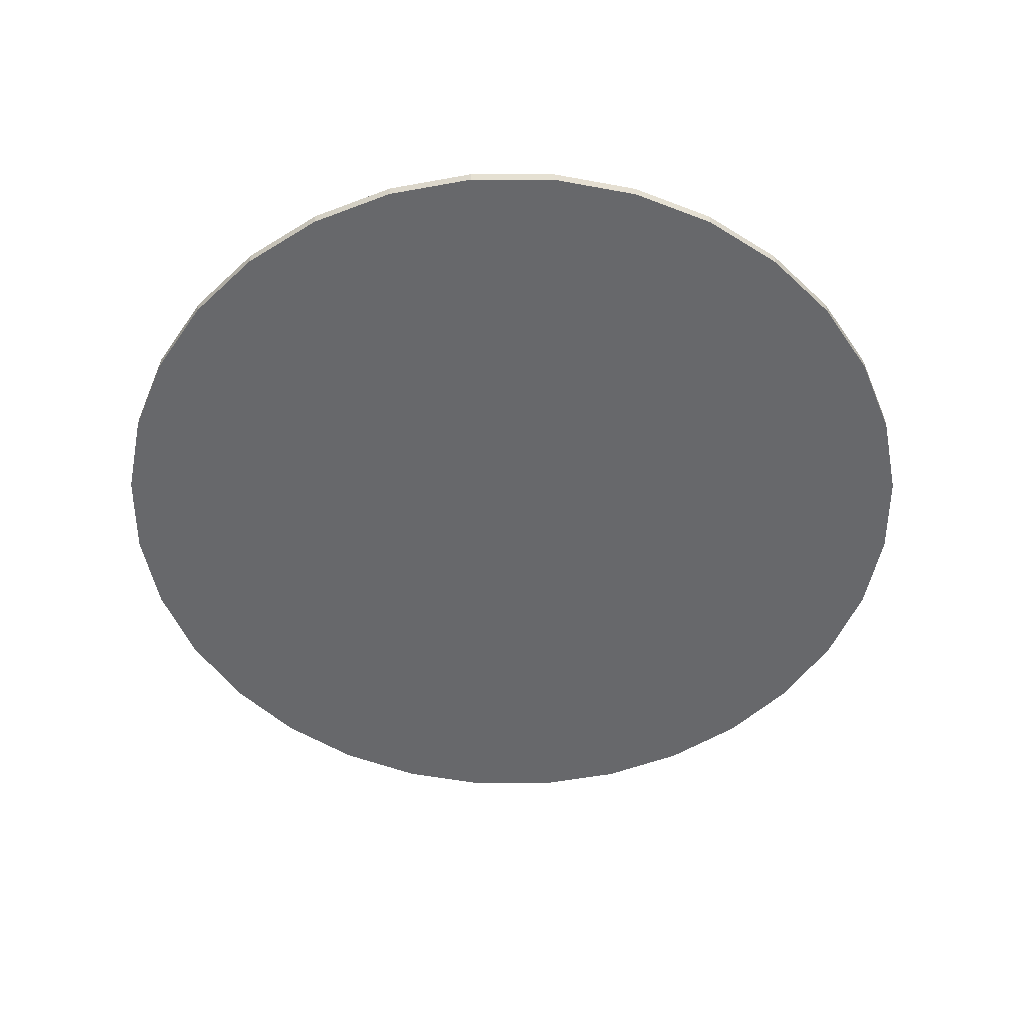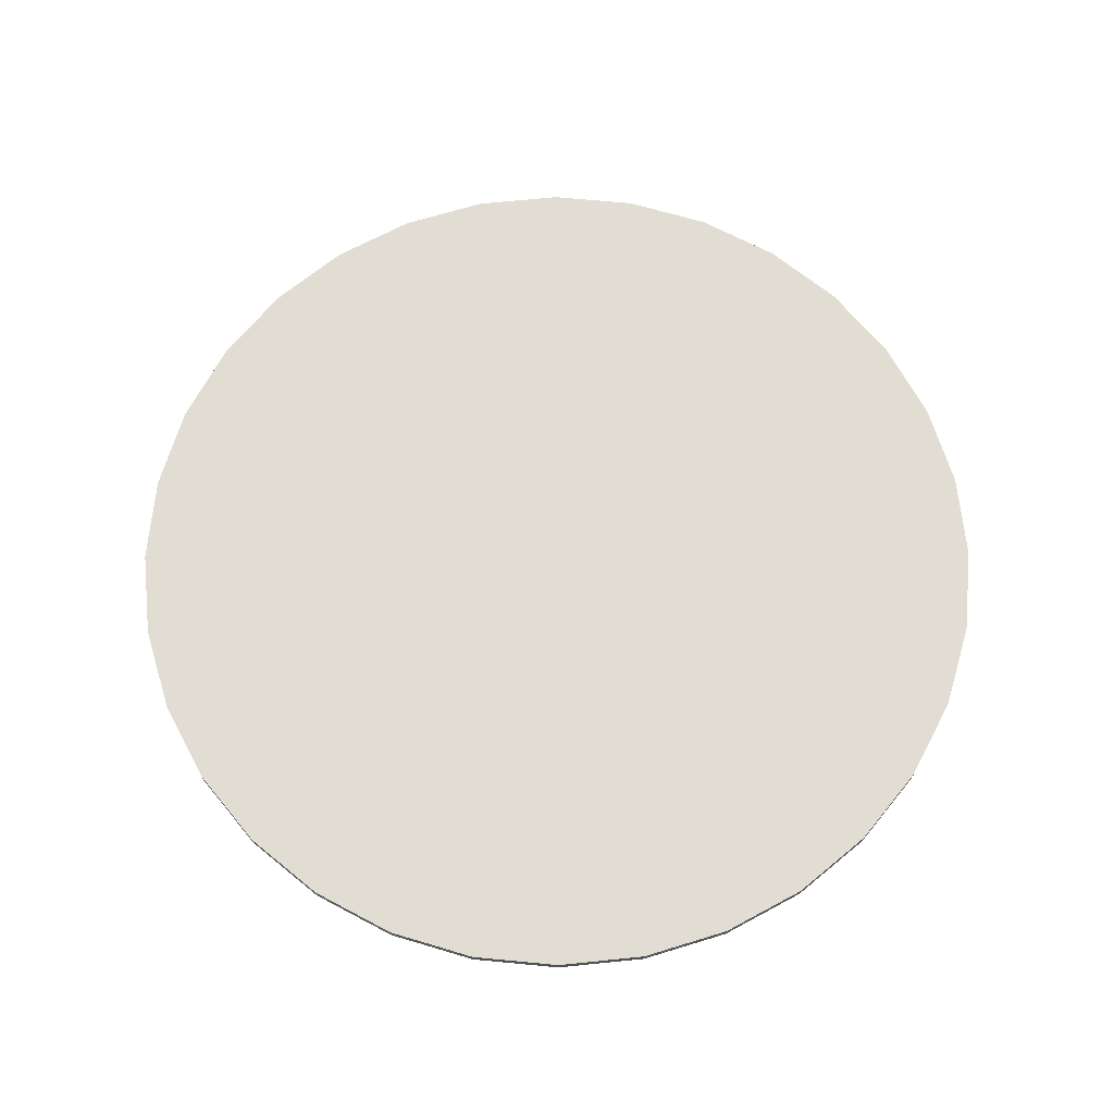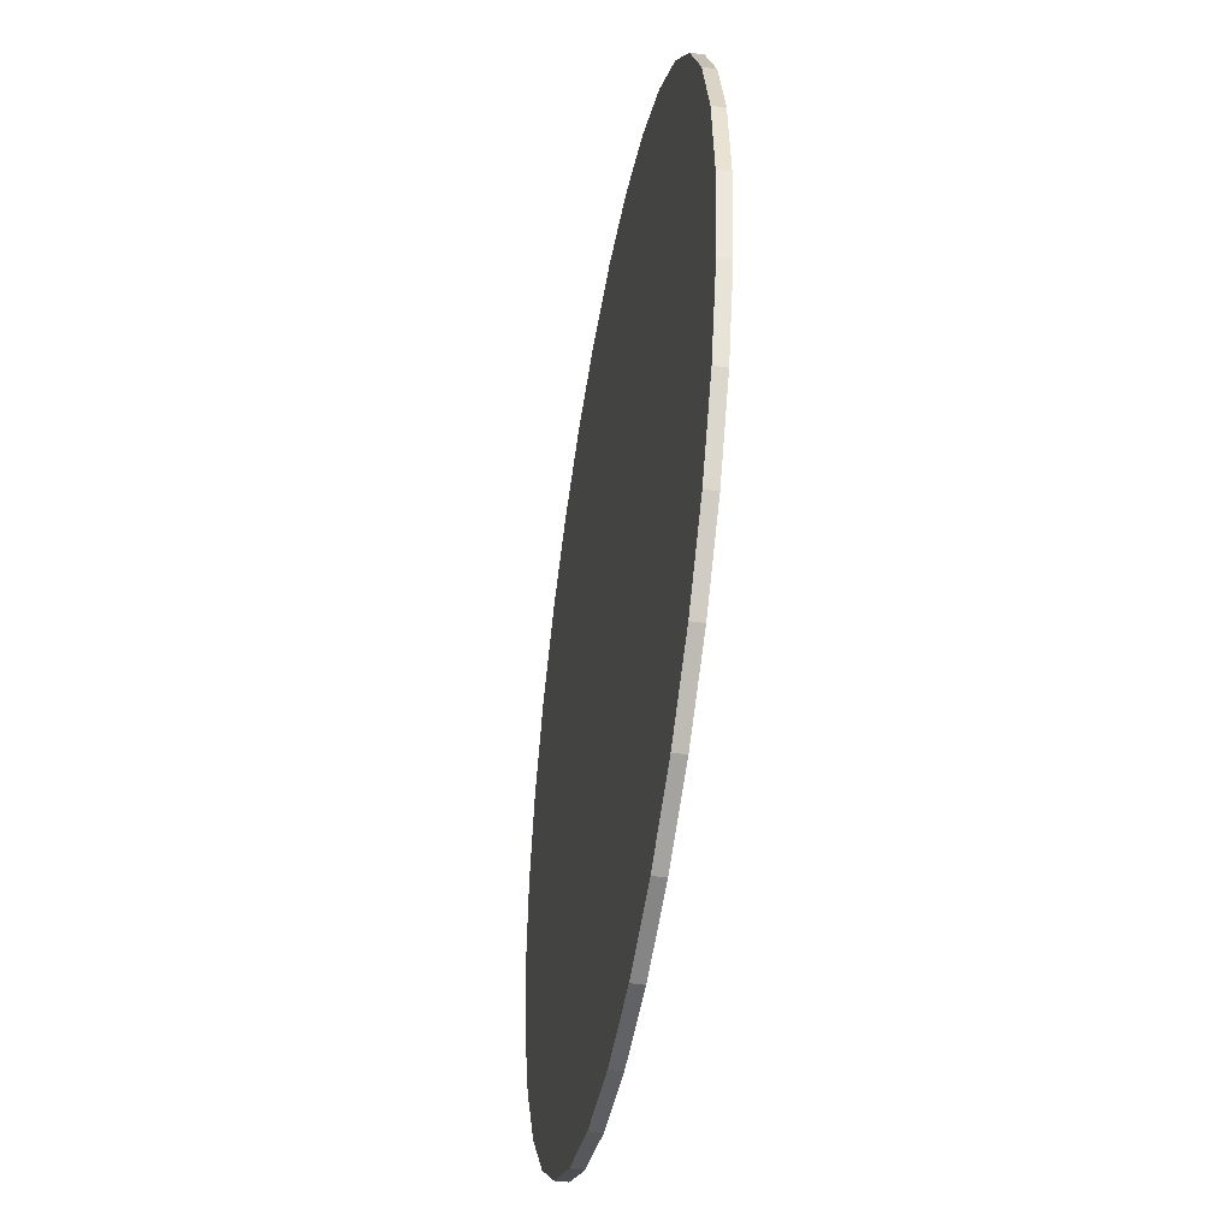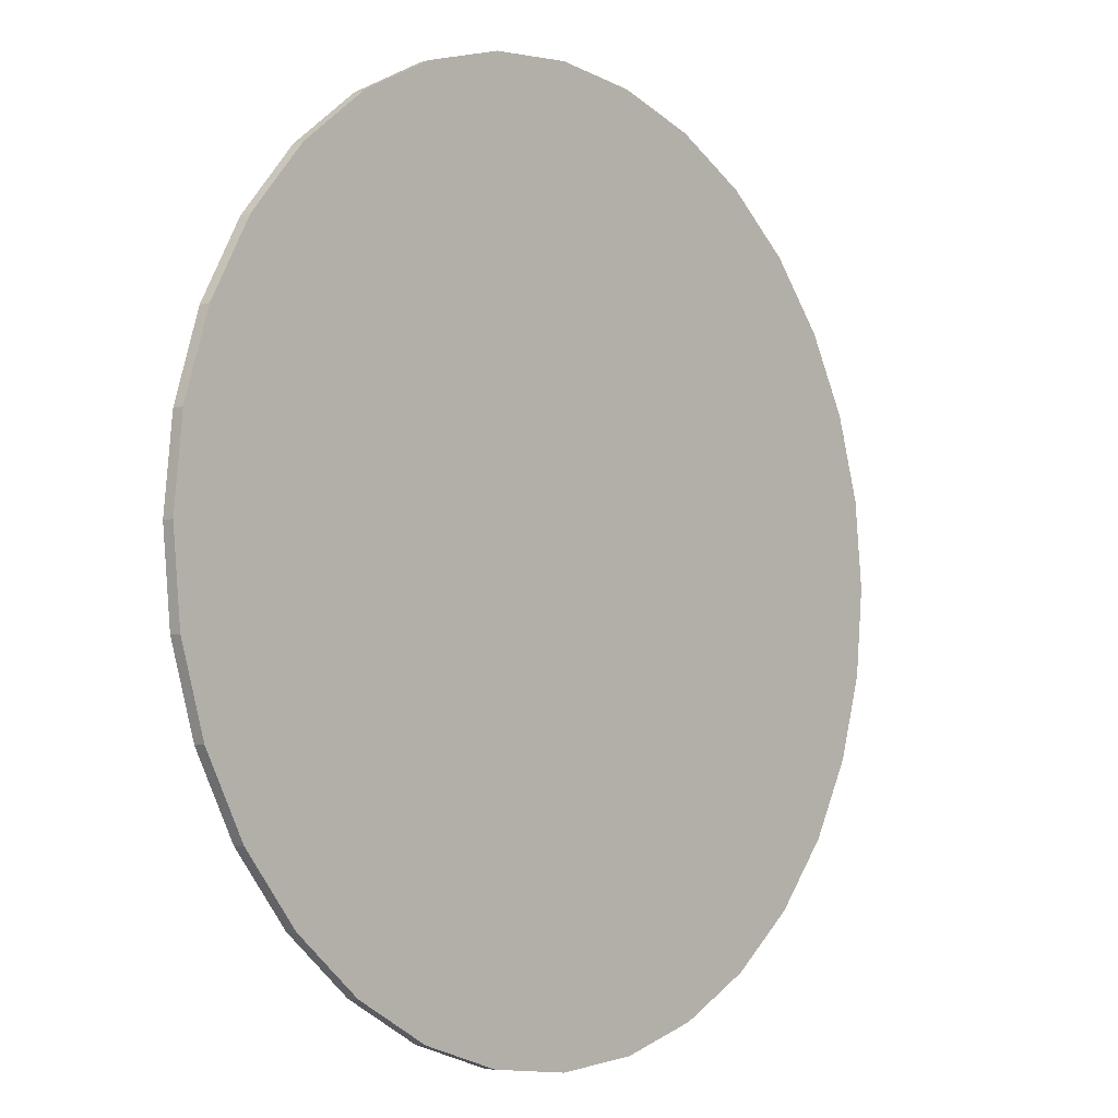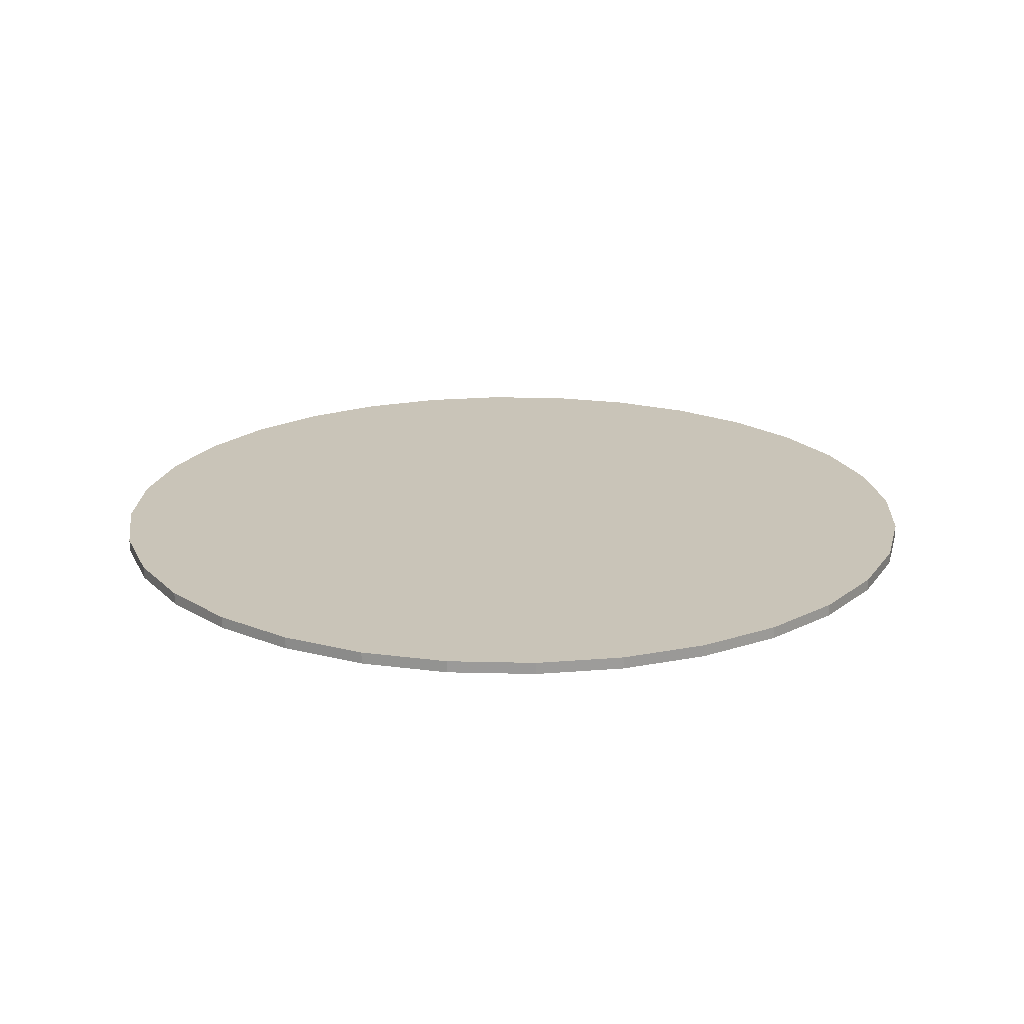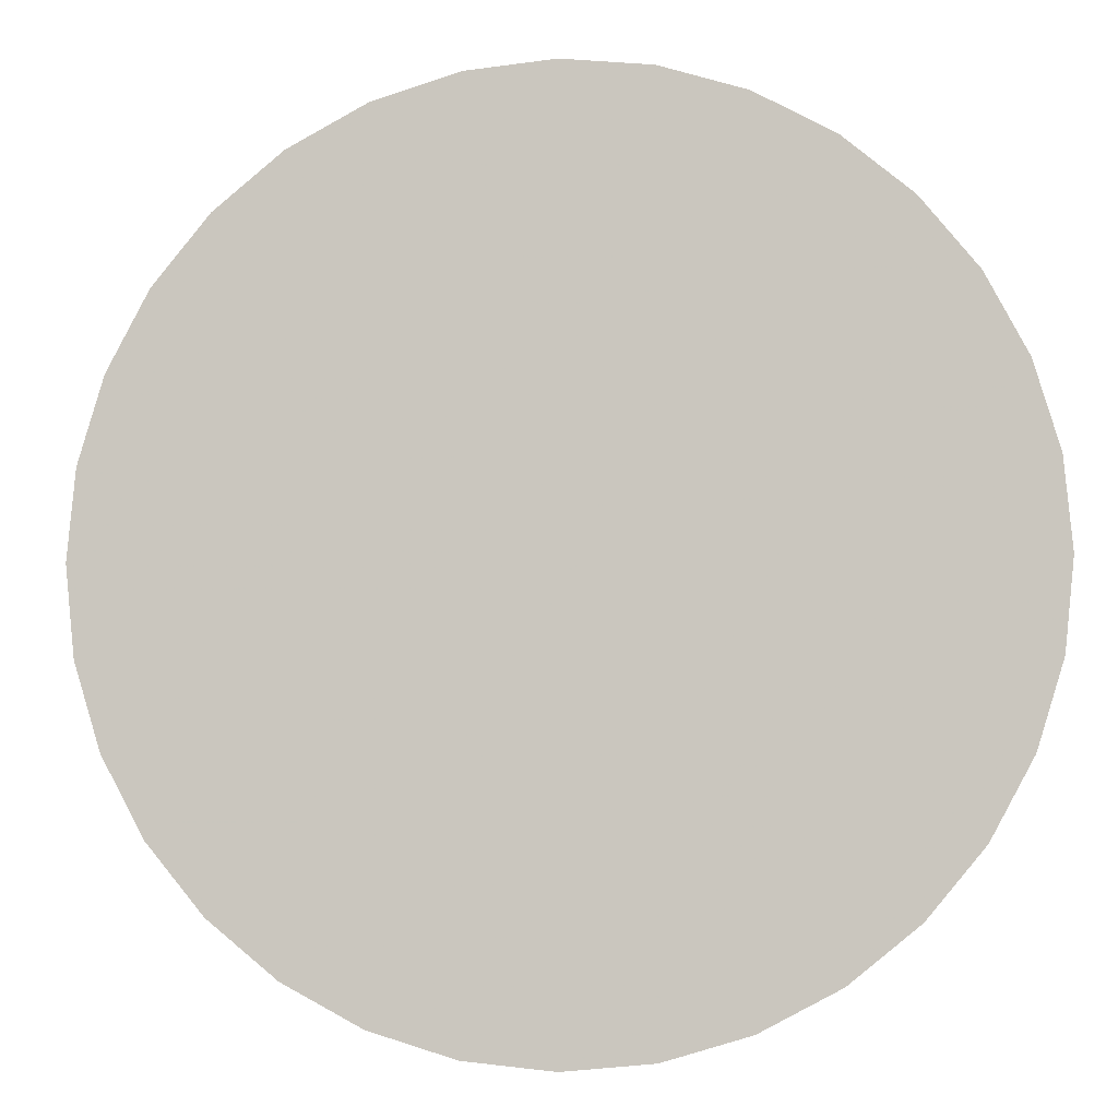
<metadata>
{"format":"obj","ext":"obj","renderer":"f3d","projection":"perspective","resolution":1024,"background":"white","views":[{"elev":-52.4,"azim":174.3,"up":"+Z"},{"elev":68.2,"azim":112.3,"up":"+Z"},{"elev":-44.9,"azim":-99.7,"up":"+Y"},{"elev":-5.2,"azim":131.8,"up":"+Y"},{"elev":20.1,"azim":-115.5,"up":"+Z"},{"elev":-4.2,"azim":-172.6,"up":"+Y"}]}
</metadata>
<code>
v 0.2389 -0.09685 0.9085
v 0.01389 -0.09685 0.9085
v 0.01821 -0.1407 0.9085
v 0.01389 -0.09685 0.9025
v 0.2389 -0.09685 0.9025
v 0.01821 -0.1407 0.9025
v 0.03102 -0.183 0.9085
v 0.03102 -0.183 0.9025
v 0.05181 -0.2219 0.9085
v 0.05181 -0.2219 0.9025
v 0.07979 -0.2559 0.9085
v 0.07979 -0.2559 0.9025
v 0.1139 -0.2839 0.9085
v 0.1139 -0.2839 0.9025
v 0.1528 -0.3047 0.9085
v 0.1528 -0.3047 0.9025
v 0.195 -0.3175 0.9085
v 0.195 -0.3175 0.9025
v 0.2389 -0.3218 0.9085
v 0.2389 -0.3218 0.9025
v 0.2828 -0.3175 0.9085
v 0.2828 -0.3175 0.9025
v 0.325 -0.3047 0.9085
v 0.325 -0.3047 0.9025
v 0.3639 -0.2839 0.9085
v 0.3639 -0.2839 0.9025
v 0.398 -0.2559 0.9085
v 0.398 -0.2559 0.9025
v 0.426 -0.2219 0.9085
v 0.426 -0.2219 0.9025
v 0.4468 -0.183 0.9085
v 0.4468 -0.183 0.9025
v 0.4596 -0.1407 0.9085
v 0.4596 -0.1407 0.9025
v 0.4639 -0.09685 0.9085
v 0.4639 -0.09685 0.9025
v 0.4596 -0.05295 0.9085
v 0.4596 -0.05295 0.9025
v 0.4468 -0.01074 0.9085
v 0.4468 -0.01074 0.9025
v 0.426 0.02815 0.9085
v 0.426 0.02815 0.9025
v 0.398 0.06225 0.9085
v 0.398 0.06225 0.9025
v 0.3639 0.09023 0.9085
v 0.3639 0.09023 0.9025
v 0.325 0.111 0.9085
v 0.325 0.111 0.9025
v 0.2828 0.1238 0.9085
v 0.2828 0.1238 0.9025
v 0.2389 0.1282 0.9085
v 0.2389 0.1282 0.9025
v 0.195 0.1238 0.9085
v 0.195 0.1238 0.9025
v 0.1528 0.111 0.9085
v 0.1528 0.111 0.9025
v 0.1139 0.09023 0.9085
v 0.1139 0.09023 0.9025
v 0.07979 0.06225 0.9085
v 0.07979 0.06225 0.9025
v 0.05181 0.02815 0.9085
v 0.05181 0.02815 0.9025
v 0.03102 -0.01074 0.9085
v 0.03102 -0.01074 0.9025
v 0.01821 -0.05295 0.9085
v 0.01821 -0.05295 0.9025
g DrawBoard
f 1 2 3
f 4 5 6
f 2 4 3
f 4 6 3
f 1 3 7
f 6 5 8
f 3 6 7
f 6 8 7
f 1 7 9
f 8 5 10
f 7 8 9
f 8 10 9
f 1 9 11
f 10 5 12
f 9 10 11
f 10 12 11
f 1 11 13
f 12 5 14
f 11 12 13
f 12 14 13
f 1 13 15
f 14 5 16
f 13 14 15
f 14 16 15
f 1 15 17
f 16 5 18
f 15 16 17
f 16 18 17
f 1 17 19
f 18 5 20
f 17 18 19
f 18 20 19
f 1 19 21
f 20 5 22
f 19 20 21
f 20 22 21
f 1 21 23
f 22 5 24
f 21 22 23
f 22 24 23
f 1 23 25
f 24 5 26
f 23 24 25
f 24 26 25
f 1 25 27
f 26 5 28
f 25 26 27
f 26 28 27
f 1 27 29
f 28 5 30
f 27 28 29
f 28 30 29
f 1 29 31
f 30 5 32
f 29 30 31
f 30 32 31
f 1 31 33
f 32 5 34
f 31 32 33
f 32 34 33
f 1 33 35
f 34 5 36
f 33 34 35
f 34 36 35
f 1 35 37
f 36 5 38
f 35 36 37
f 36 38 37
f 1 37 39
f 38 5 40
f 37 38 39
f 38 40 39
f 1 39 41
f 40 5 42
f 39 40 41
f 40 42 41
f 1 41 43
f 42 5 44
f 41 42 43
f 42 44 43
f 1 43 45
f 44 5 46
f 43 44 45
f 44 46 45
f 1 45 47
f 46 5 48
f 45 46 47
f 46 48 47
f 1 47 49
f 48 5 50
f 47 48 49
f 48 50 49
f 1 49 51
f 50 5 52
f 49 50 51
f 50 52 51
f 1 51 53
f 52 5 54
f 51 52 53
f 52 54 53
f 1 53 55
f 54 5 56
f 53 54 55
f 54 56 55
f 1 55 57
f 56 5 58
f 55 56 57
f 56 58 57
f 1 57 59
f 58 5 60
f 57 58 59
f 58 60 59
f 1 59 61
f 60 5 62
f 59 60 61
f 60 62 61
f 1 61 63
f 62 5 64
f 61 62 63
f 62 64 63
f 1 63 65
f 64 5 66
f 63 64 65
f 64 66 65
f 1 65 2
f 66 5 4
f 65 66 2
f 66 4 2

</code>
